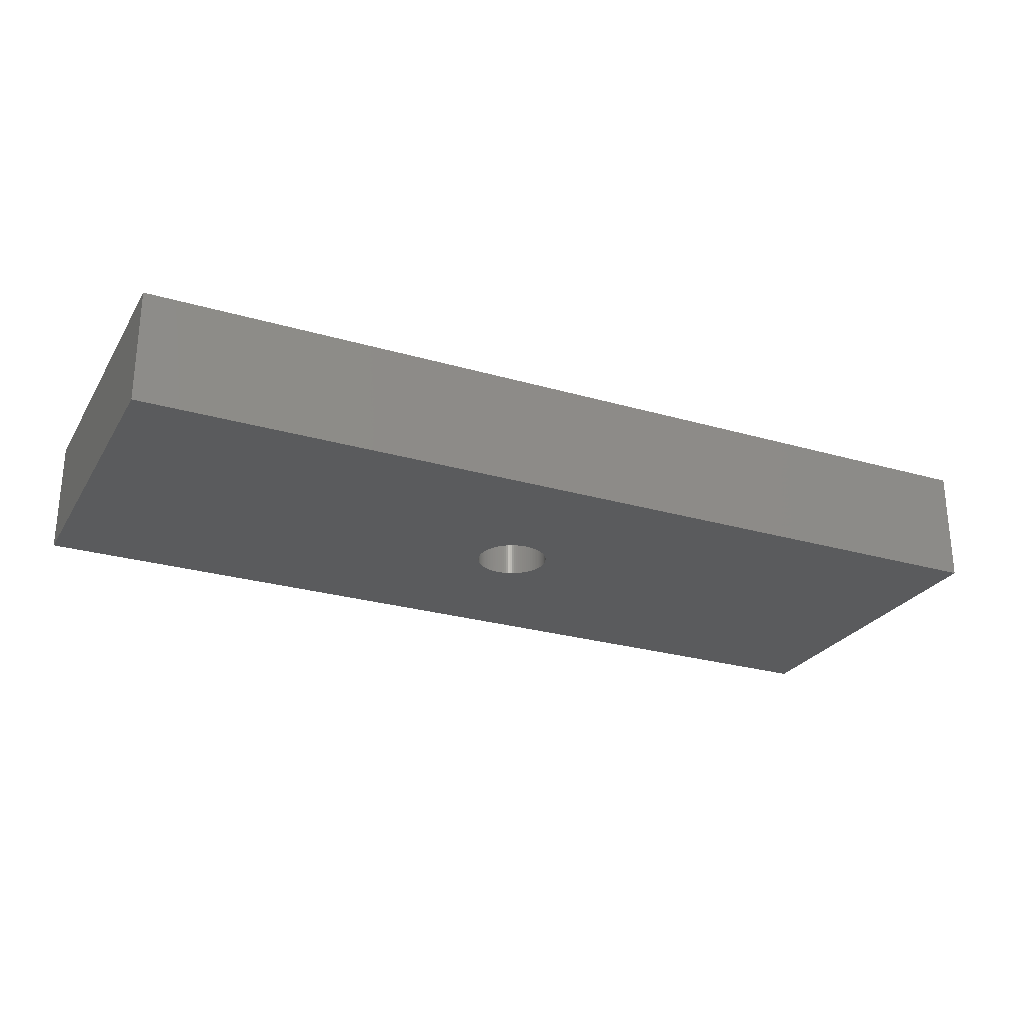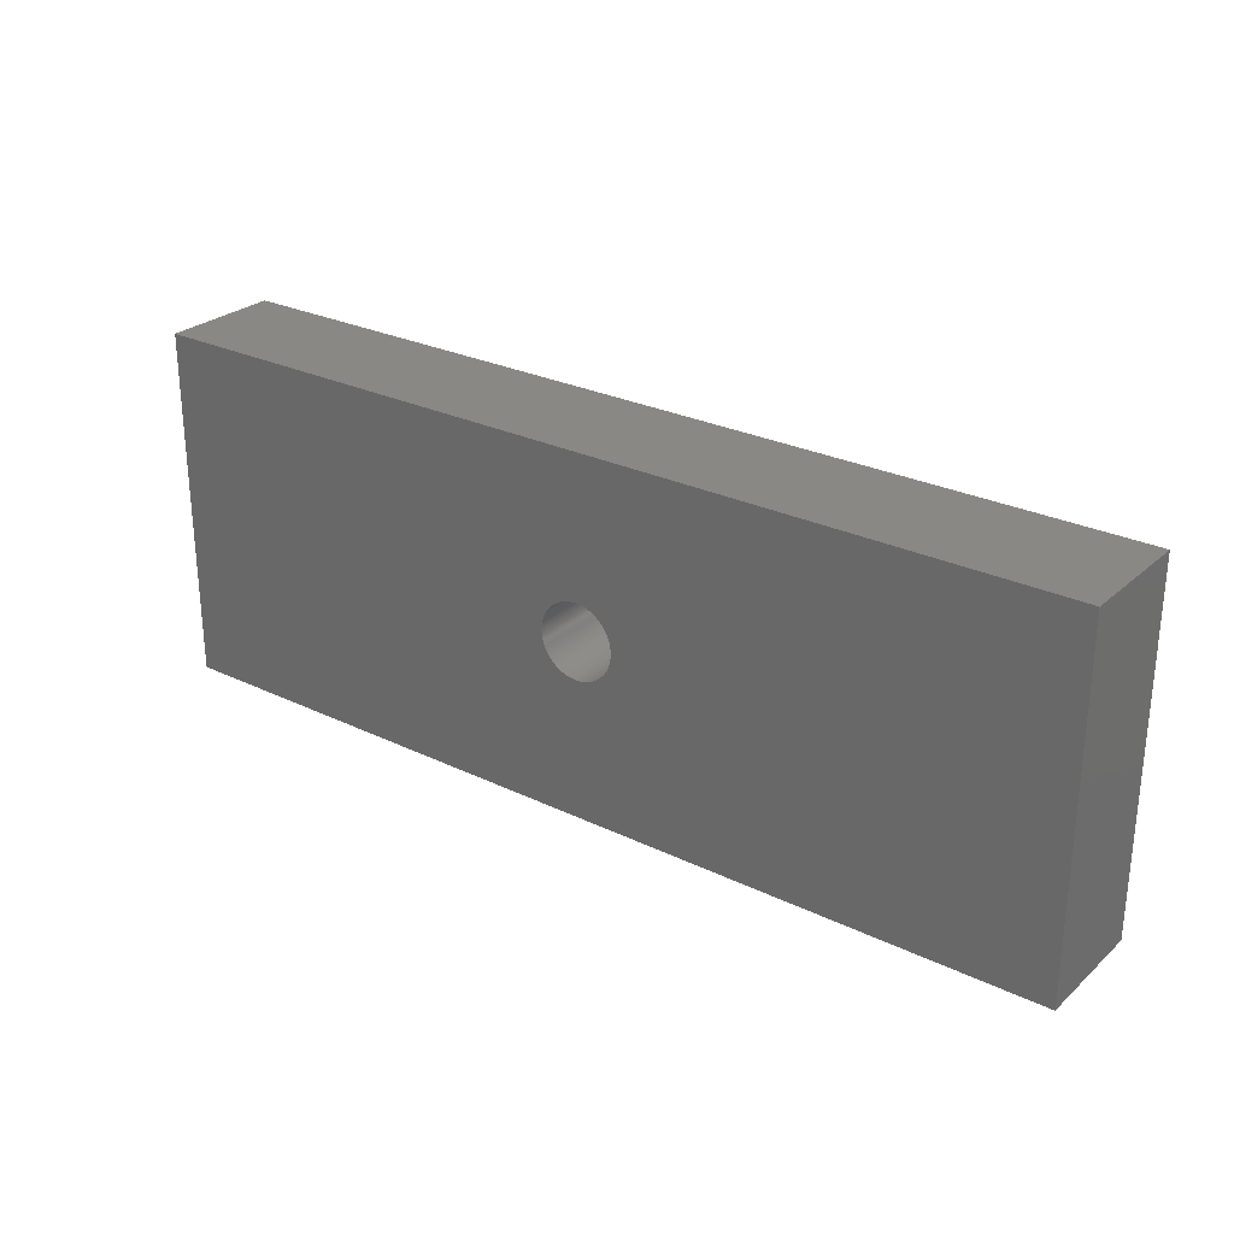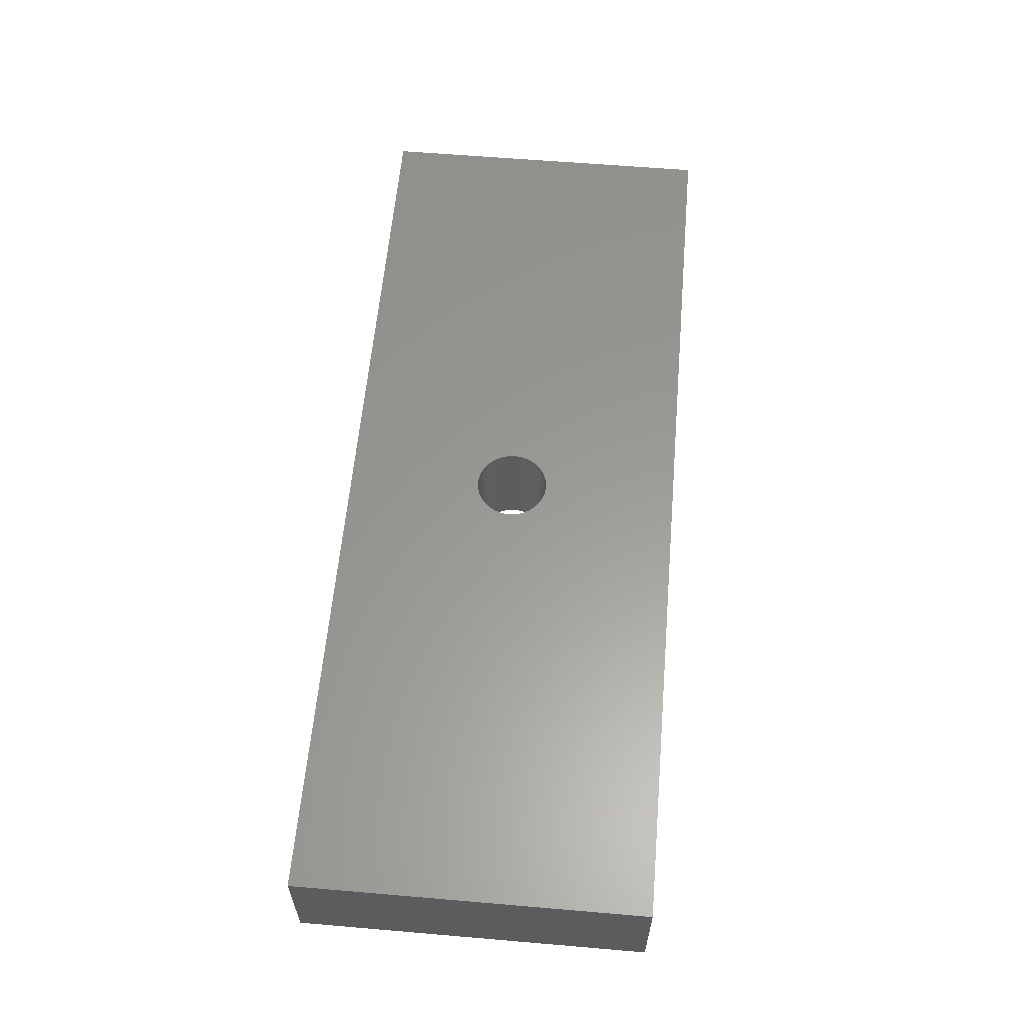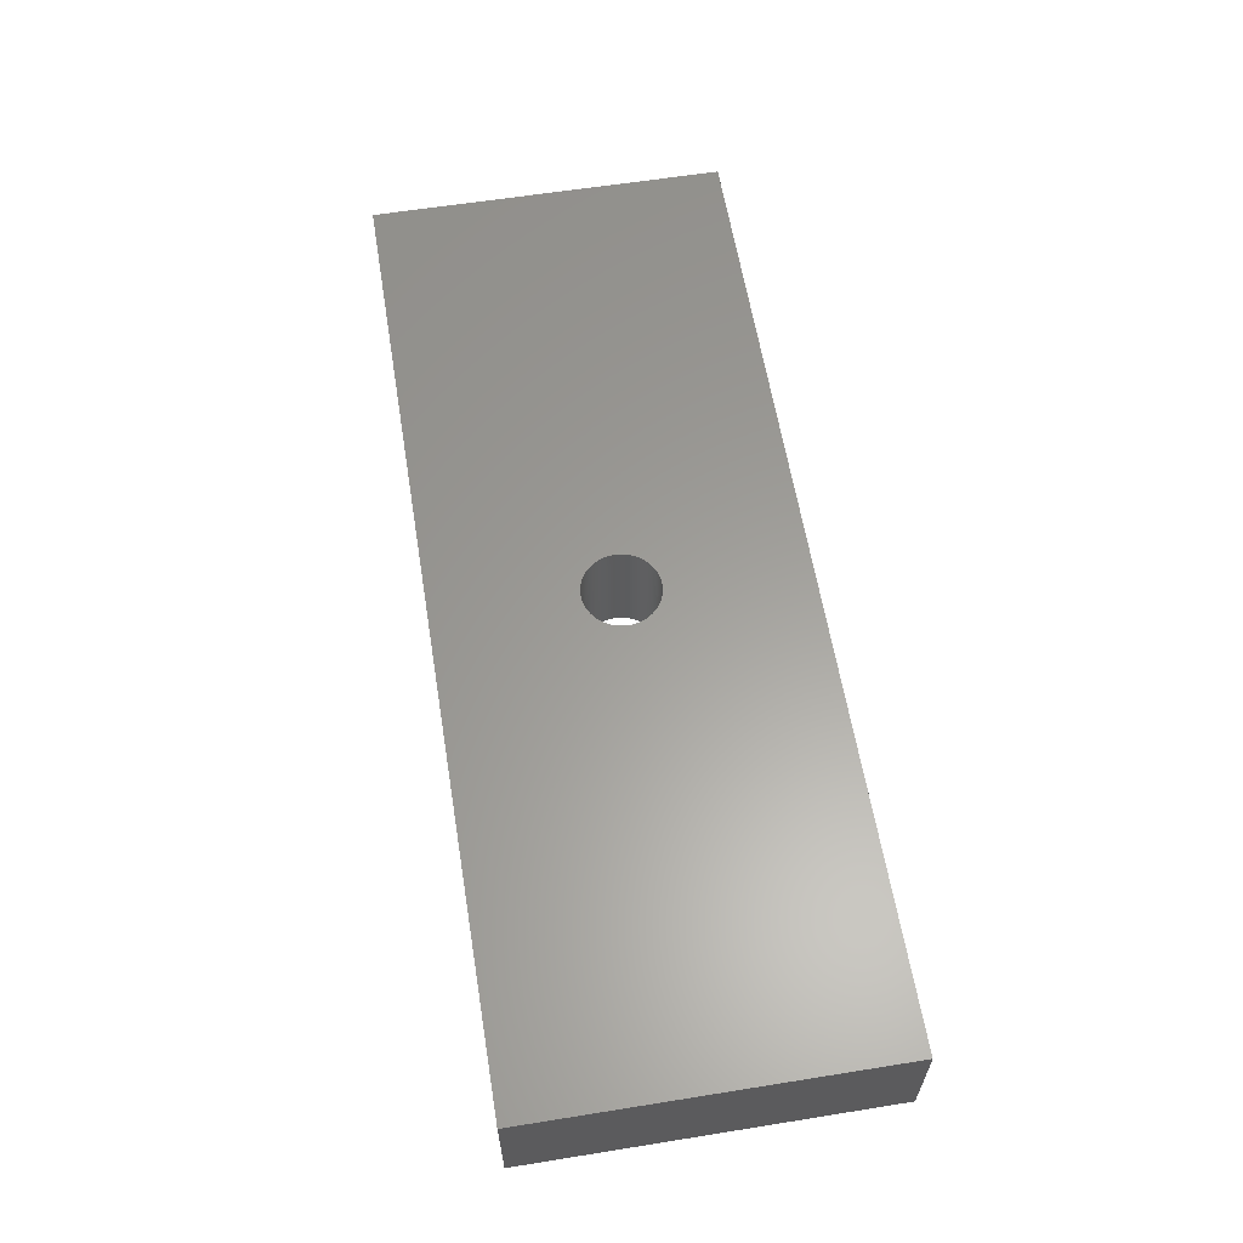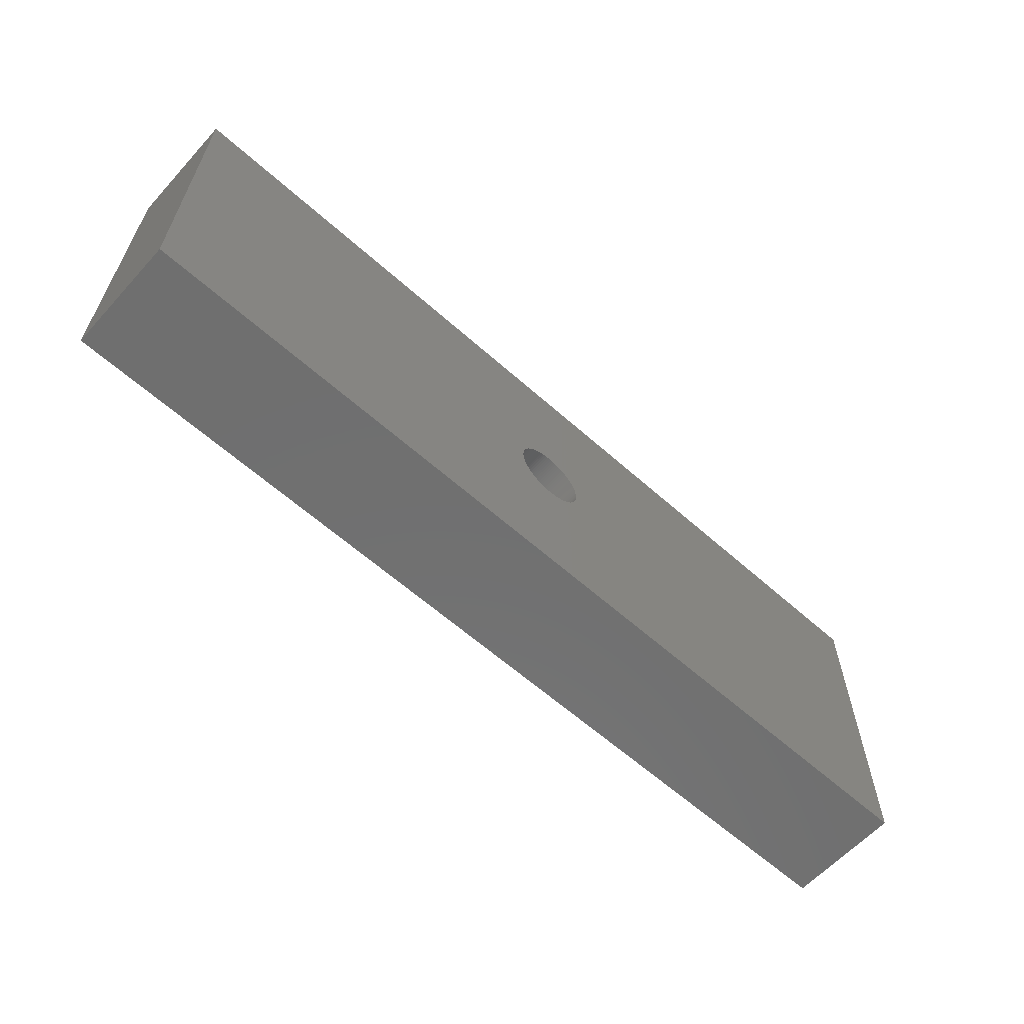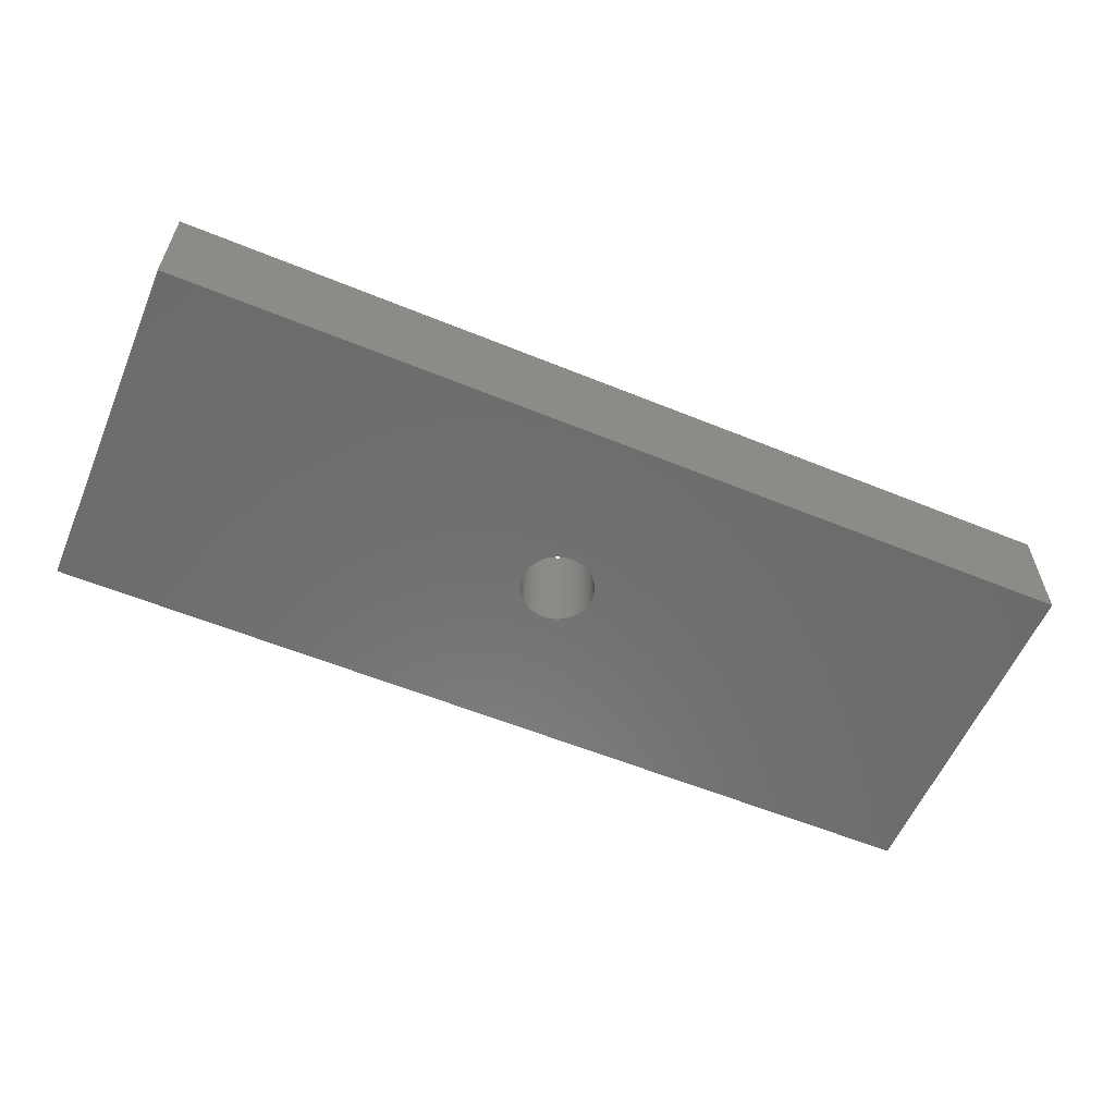
<metadata>
{"format":"stl","ext":"stl","renderer":"f3d","projection":"perspective","resolution":1024,"background":"white","views":[{"elev":-26.1,"azim":155.2,"up":"+Z"},{"elev":27.1,"azim":36.8,"up":"+Y"},{"elev":59.6,"azim":-85.0,"up":"+Z"},{"elev":60.7,"azim":-99.3,"up":"+Z"},{"elev":-61.3,"azim":137.8,"up":"+Y"},{"elev":-58.1,"azim":157.1,"up":"+Z"}]}
</metadata>
<code>
# stl→obj: 208 verts, 416 faces
v -40 -15 -5
v -40 15 5
v -40 15 -5
v -40 -15 5
v 40 15 5
v 3.175 0 5
v 40 -15 5
v 3.169 0.1994 5
v 3.15 0.3979 5
v 3.119 0.5949 5
v 3.075 0.7896 5
v 3.02 0.9811 5
v 2.952 1.169 5
v 2.873 1.352 5
v 2.782 1.53 5
v 2.681 1.701 5
v 2.569 1.866 5
v 2.446 2.024 5
v 2.314 2.173 5
v 2.173 2.314 5
v 2.024 2.446 5
v 1.866 2.569 5
v 1.701 2.681 5
v 1.53 2.782 5
v 1.352 2.873 5
v 1.169 2.952 5
v 0.9811 3.02 5
v 0.7896 3.075 5
v 0.5949 3.119 5
v 0.3979 3.15 5
v 0.1994 3.169 5
v 0 3.175 5
v -0.1994 3.169 5
v -0.3979 3.15 5
v -0.5949 3.119 5
v -0.7896 3.075 5
v -3.169 0.1994 5
v -3.175 0 5
v -3.15 0.3979 5
v -3.119 0.5949 5
v -3.075 0.7896 5
v -3.02 0.9811 5
v -2.952 1.169 5
v -2.873 1.352 5
v -2.782 1.53 5
v -2.681 1.701 5
v -2.569 1.866 5
v -2.446 2.024 5
v -2.314 2.173 5
v -2.173 2.314 5
v -2.024 2.446 5
v -1.866 2.569 5
v -1.701 2.681 5
v -1.53 2.782 5
v -1.352 2.873 5
v -1.169 2.952 5
v -0.9811 3.02 5
v 3.169 -0.1994 5
v 3.15 -0.3979 5
v 3.119 -0.5949 5
v 3.075 -0.7896 5
v 3.02 -0.9811 5
v 2.952 -1.169 5
v 2.873 -1.352 5
v 2.782 -1.53 5
v 2.681 -1.701 5
v 2.569 -1.866 5
v 2.446 -2.024 5
v 2.314 -2.173 5
v 2.173 -2.314 5
v 2.024 -2.446 5
v 1.866 -2.569 5
v 1.701 -2.681 5
v 1.53 -2.782 5
v 1.352 -2.873 5
v 1.169 -2.952 5
v 0.9811 -3.02 5
v 0.7896 -3.075 5
v 0.5949 -3.119 5
v 0.3979 -3.15 5
v 0.1994 -3.169 5
v 0 -3.175 5
v -0.1994 -3.169 5
v -0.3979 -3.15 5
v -0.5949 -3.119 5
v -0.7896 -3.075 5
v -0.9811 -3.02 5
v -3.169 -0.1994 5
v -3.15 -0.3979 5
v -3.119 -0.5949 5
v -3.075 -0.7896 5
v -3.02 -0.9811 5
v -2.952 -1.169 5
v -2.873 -1.352 5
v -2.782 -1.53 5
v -2.681 -1.701 5
v -2.569 -1.866 5
v -2.446 -2.024 5
v -2.314 -2.173 5
v -2.173 -2.314 5
v -2.024 -2.446 5
v -1.866 -2.569 5
v -1.701 -2.681 5
v -1.53 -2.782 5
v -1.169 -2.952 5
v -1.352 -2.873 5
v 40 15 -5
v 40 -15 -5
v 3.175 0 -5
v 3.169 -0.1994 -5
v 3.15 -0.3979 -5
v 3.119 -0.5949 -5
v 3.075 -0.7896 -5
v 3.02 -0.9811 -5
v 2.952 -1.169 -5
v 2.873 -1.352 -5
v 2.782 -1.53 -5
v 2.681 -1.701 -5
v 2.569 -1.866 -5
v 2.446 -2.024 -5
v 2.314 -2.173 -5
v 2.173 -2.314 -5
v 2.024 -2.446 -5
v 1.866 -2.569 -5
v 1.701 -2.681 -5
v 1.53 -2.782 -5
v 1.352 -2.873 -5
v 1.169 -2.952 -5
v 0.9811 -3.02 -5
v 0.7896 -3.075 -5
v 0.5949 -3.119 -5
v 0.3979 -3.15 -5
v 0.1994 -3.169 -5
v 0 -3.175 -5
v -0.1994 -3.169 -5
v -0.3979 -3.15 -5
v -0.5949 -3.119 -5
v -0.7896 -3.075 -5
v -3.169 -0.1994 -5
v -3.175 0 -5
v -3.15 -0.3979 -5
v -3.119 -0.5949 -5
v -3.075 -0.7896 -5
v -3.02 -0.9811 -5
v -2.952 -1.169 -5
v -2.873 -1.352 -5
v -2.782 -1.53 -5
v -2.681 -1.701 -5
v -2.569 -1.866 -5
v -2.446 -2.024 -5
v -2.314 -2.173 -5
v -2.173 -2.314 -5
v -2.024 -2.446 -5
v -1.866 -2.569 -5
v -1.701 -2.681 -5
v -1.53 -2.782 -5
v -1.352 -2.873 -5
v -1.169 -2.952 -5
v -0.9811 -3.02 -5
v 3.169 0.1994 -5
v 3.15 0.3979 -5
v 3.119 0.5949 -5
v 3.075 0.7896 -5
v 3.02 0.9811 -5
v 2.952 1.169 -5
v 2.873 1.352 -5
v 2.782 1.53 -5
v 2.681 1.701 -5
v 2.569 1.866 -5
v 2.446 2.024 -5
v 2.314 2.173 -5
v 2.173 2.314 -5
v 2.024 2.446 -5
v 1.866 2.569 -5
v 1.701 2.681 -5
v 1.53 2.782 -5
v 1.352 2.873 -5
v 1.169 2.952 -5
v 0.9811 3.02 -5
v 0.7896 3.075 -5
v 0.5949 3.119 -5
v 0.3979 3.15 -5
v 0.1994 3.169 -5
v 0 3.175 -5
v -0.1994 3.169 -5
v -0.3979 3.15 -5
v -0.5949 3.119 -5
v -0.7896 3.075 -5
v -0.9811 3.02 -5
v -3.169 0.1994 -5
v -3.15 0.3979 -5
v -3.119 0.5949 -5
v -3.075 0.7896 -5
v -3.02 0.9811 -5
v -2.952 1.169 -5
v -2.873 1.352 -5
v -2.782 1.53 -5
v -2.681 1.701 -5
v -2.569 1.866 -5
v -2.446 2.024 -5
v -2.314 2.173 -5
v -2.173 2.314 -5
v -2.024 2.446 -5
v -1.866 2.569 -5
v -1.701 2.681 -5
v -1.53 2.782 -5
v -1.169 2.952 -5
v -1.352 2.873 -5
f 1 2 3
f 2 1 4
f 5 6 7
f 5 8 6
f 5 9 8
f 5 10 9
f 5 11 10
f 5 12 11
f 5 13 12
f 5 14 13
f 5 15 14
f 5 16 15
f 5 17 16
f 5 18 17
f 5 19 18
f 5 20 19
f 5 21 20
f 5 22 21
f 5 23 22
f 5 24 23
f 5 25 24
f 5 26 25
f 5 27 26
f 5 28 27
f 5 29 28
f 5 30 29
f 5 31 30
f 5 32 31
f 2 32 5
f 32 2 33
f 33 2 34
f 34 2 35
f 35 2 36
f 37 2 38
f 39 2 37
f 40 2 39
f 41 2 40
f 42 2 41
f 43 2 42
f 44 2 43
f 45 2 44
f 46 2 45
f 47 2 46
f 48 2 47
f 49 2 48
f 50 2 49
f 51 2 50
f 52 2 51
f 53 2 52
f 54 2 53
f 55 2 54
f 56 2 55
f 57 2 56
f 36 2 57
f 58 7 6
f 59 7 58
f 60 7 59
f 61 7 60
f 62 7 61
f 63 7 62
f 64 7 63
f 65 7 64
f 66 7 65
f 67 7 66
f 68 7 67
f 69 7 68
f 70 7 69
f 71 7 70
f 72 7 71
f 73 7 72
f 74 7 73
f 75 7 74
f 76 7 75
f 77 7 76
f 78 7 77
f 79 7 78
f 80 7 79
f 81 7 80
f 82 7 81
f 4 82 83
f 4 83 84
f 4 84 85
f 4 85 86
f 4 86 87
f 4 38 2
f 38 4 88
f 88 4 89
f 89 4 90
f 90 4 91
f 91 4 92
f 92 4 93
f 93 4 94
f 94 4 95
f 95 4 96
f 96 4 97
f 97 4 98
f 98 4 99
f 99 4 100
f 100 4 101
f 101 4 102
f 102 4 103
f 103 4 104
f 82 4 7
f 105 4 87
f 106 4 105
f 104 4 106
f 7 107 5
f 107 7 108
f 107 2 5
f 2 107 3
f 108 109 107
f 108 110 109
f 108 111 110
f 108 112 111
f 108 113 112
f 108 114 113
f 108 115 114
f 108 116 115
f 108 117 116
f 108 118 117
f 108 119 118
f 108 120 119
f 108 121 120
f 108 122 121
f 108 123 122
f 108 124 123
f 108 125 124
f 108 126 125
f 108 127 126
f 108 128 127
f 108 129 128
f 108 130 129
f 108 131 130
f 108 132 131
f 108 133 132
f 108 134 133
f 1 134 108
f 134 1 135
f 135 1 136
f 136 1 137
f 137 1 138
f 139 1 140
f 141 1 139
f 142 1 141
f 143 1 142
f 144 1 143
f 145 1 144
f 146 1 145
f 147 1 146
f 148 1 147
f 149 1 148
f 150 1 149
f 151 1 150
f 152 1 151
f 153 1 152
f 154 1 153
f 155 1 154
f 156 1 155
f 157 1 156
f 158 1 157
f 159 1 158
f 138 1 159
f 160 107 109
f 161 107 160
f 162 107 161
f 163 107 162
f 164 107 163
f 165 107 164
f 166 107 165
f 167 107 166
f 168 107 167
f 169 107 168
f 170 107 169
f 171 107 170
f 172 107 171
f 173 107 172
f 174 107 173
f 175 107 174
f 176 107 175
f 177 107 176
f 178 107 177
f 179 107 178
f 180 107 179
f 181 107 180
f 182 107 181
f 183 107 182
f 184 107 183
f 3 184 185
f 3 185 186
f 3 186 187
f 3 187 188
f 3 188 189
f 3 140 1
f 140 3 190
f 190 3 191
f 191 3 192
f 192 3 193
f 193 3 194
f 194 3 195
f 195 3 196
f 196 3 197
f 197 3 198
f 198 3 199
f 199 3 200
f 200 3 201
f 201 3 202
f 202 3 203
f 203 3 204
f 204 3 205
f 205 3 206
f 184 3 107
f 207 3 189
f 208 3 207
f 206 3 208
f 1 7 4
f 7 1 108
f 109 8 160
f 8 109 6
f 38 190 37
f 190 38 140
f 185 32 33
f 32 185 184
f 133 82 81
f 82 133 134
f 173 20 21
f 20 173 172
f 49 202 50
f 202 49 201
f 118 65 117
f 65 118 66
f 166 15 167
f 15 166 14
f 175 22 23
f 22 175 174
f 45 198 46
f 198 45 197
f 46 199 47
f 199 46 198
f 202 51 50
f 51 202 203
f 188 35 36
f 35 188 187
f 114 61 113
f 61 114 62
f 162 11 163
f 11 162 10
f 169 18 170
f 18 169 17
f 170 19 171
f 19 170 18
f 182 29 30
f 29 182 181
f 183 30 31
f 30 183 182
f 174 21 22
f 21 174 173
f 40 193 41
f 193 40 192
f 42 195 43
f 195 42 194
f 204 53 52
f 53 204 205
f 206 55 54
f 55 206 208
f 189 36 57
f 36 189 188
f 207 57 56
f 57 207 189
f 187 34 35
f 34 187 186
f 94 145 93
f 145 94 146
f 132 81 80
f 81 132 133
f 127 76 75
f 76 127 128
f 161 10 162
f 10 161 9
f 160 9 161
f 9 160 8
f 163 12 164
f 12 163 11
f 164 13 165
f 13 164 12
f 165 14 166
f 14 165 13
f 171 20 172
f 20 171 19
f 168 17 169
f 17 168 16
f 167 16 168
f 16 167 15
f 181 28 29
f 28 181 180
f 184 31 32
f 31 184 183
f 179 26 27
f 26 179 178
f 177 24 25
f 24 177 176
f 176 23 24
f 23 176 175
f 48 201 49
f 201 48 200
f 47 200 48
f 200 47 199
f 43 196 44
f 196 43 195
f 44 197 45
f 197 44 196
f 41 194 42
f 194 41 193
f 39 192 40
f 192 39 191
f 37 191 39
f 191 37 190
f 203 52 51
f 52 203 204
f 205 54 53
f 54 205 206
f 208 56 55
f 56 208 207
f 186 33 34
f 33 186 185
f 110 6 109
f 6 110 58
f 115 62 114
f 62 115 63
f 112 59 111
f 59 112 60
f 111 58 110
f 58 111 59
f 117 64 116
f 64 117 65
f 120 67 119
f 67 120 68
f 98 149 97
f 149 98 150
f 88 140 38
f 140 88 139
f 130 79 78
f 79 130 131
f 126 75 74
f 75 126 127
f 180 27 28
f 27 180 179
f 178 25 26
f 25 178 177
f 122 69 121
f 69 122 70
f 121 68 120
f 68 121 69
f 123 72 71
f 72 123 124
f 122 71 70
f 71 122 123
f 116 63 115
f 63 116 64
f 119 66 118
f 66 119 67
f 97 148 96
f 148 97 149
f 91 142 90
f 142 91 143
f 89 139 88
f 139 89 141
f 90 141 89
f 141 90 142
f 128 77 76
f 77 128 129
f 113 60 112
f 60 113 61
f 124 73 72
f 73 124 125
f 125 74 73
f 74 125 126
f 158 106 105
f 106 158 157
f 136 85 84
f 85 136 137
f 135 84 83
f 84 135 136
f 99 150 98
f 150 99 151
f 100 151 99
f 151 100 152
f 96 147 95
f 147 96 148
f 93 144 92
f 144 93 145
f 131 80 79
f 80 131 132
f 154 101 102
f 101 154 153
f 153 100 101
f 100 153 152
f 155 102 103
f 102 155 154
f 157 104 106
f 104 157 156
f 159 105 87
f 105 159 158
f 134 83 82
f 83 134 135
f 95 146 94
f 146 95 147
f 92 143 91
f 143 92 144
f 129 78 77
f 78 129 130
f 156 103 104
f 103 156 155
f 137 86 85
f 86 137 138
f 138 87 86
f 87 138 159

</code>
